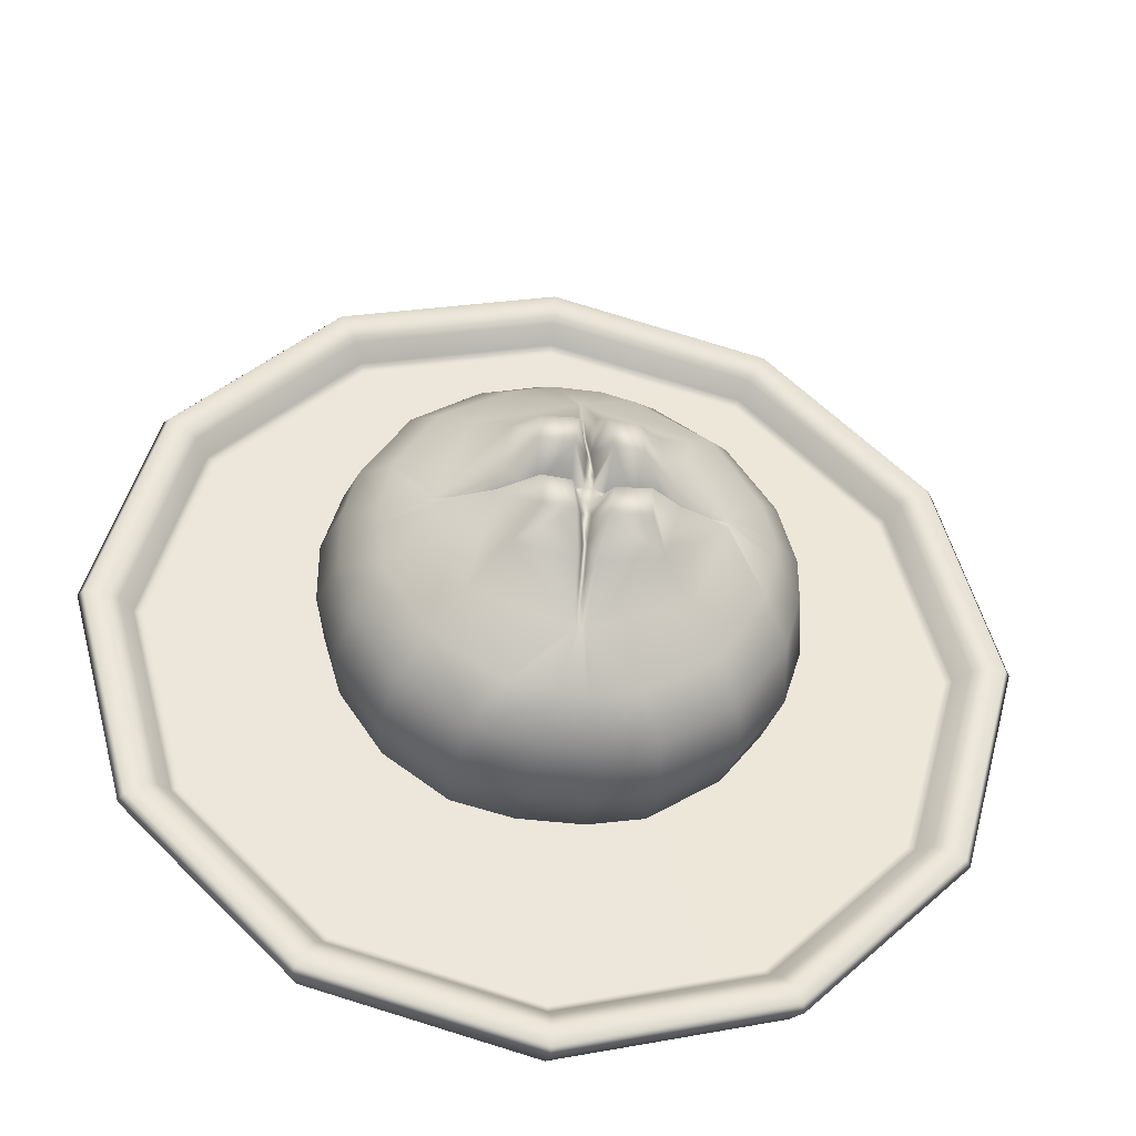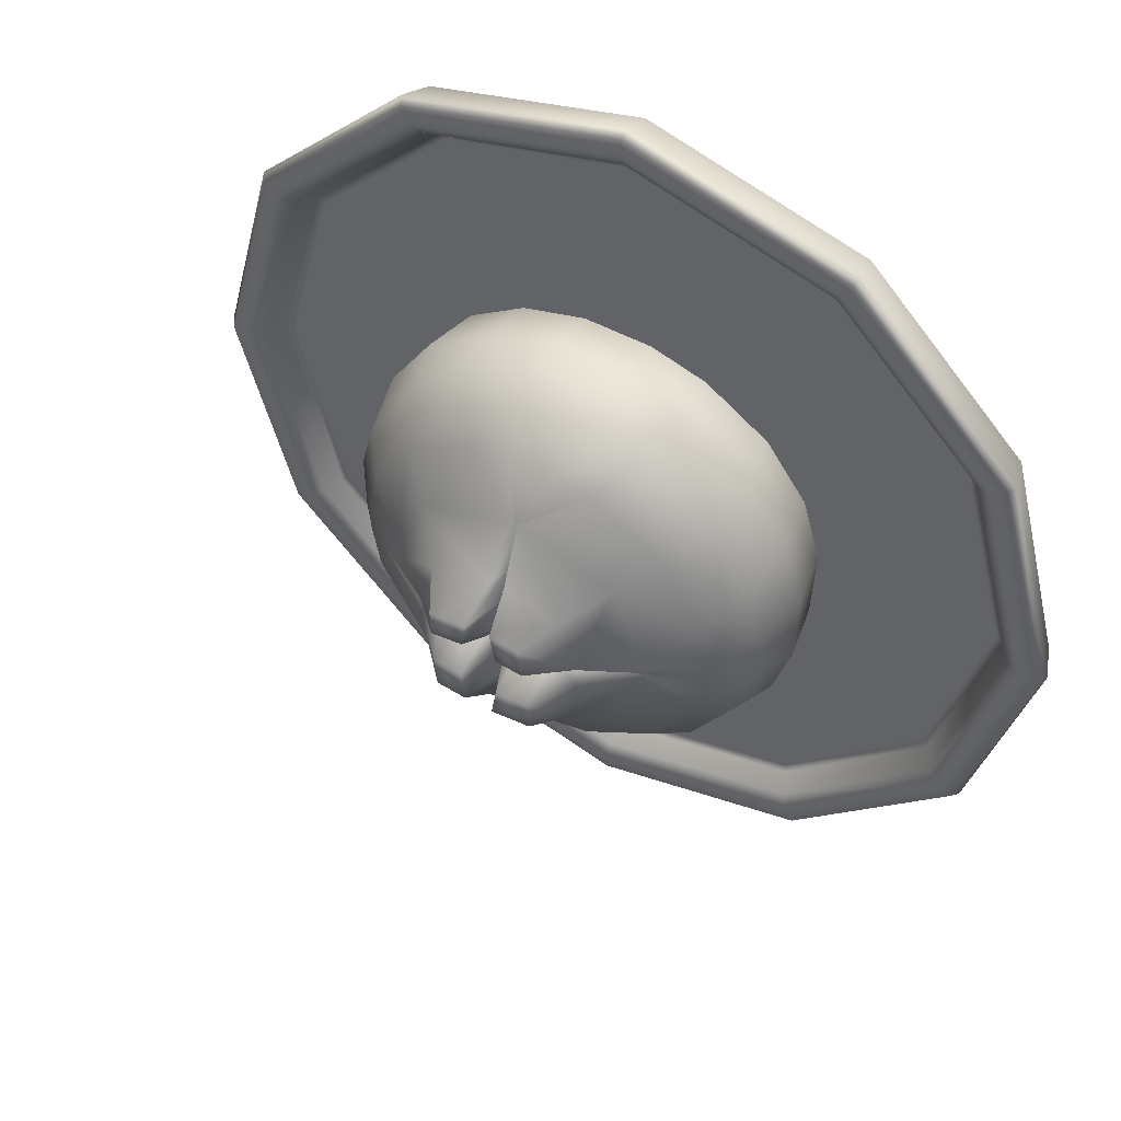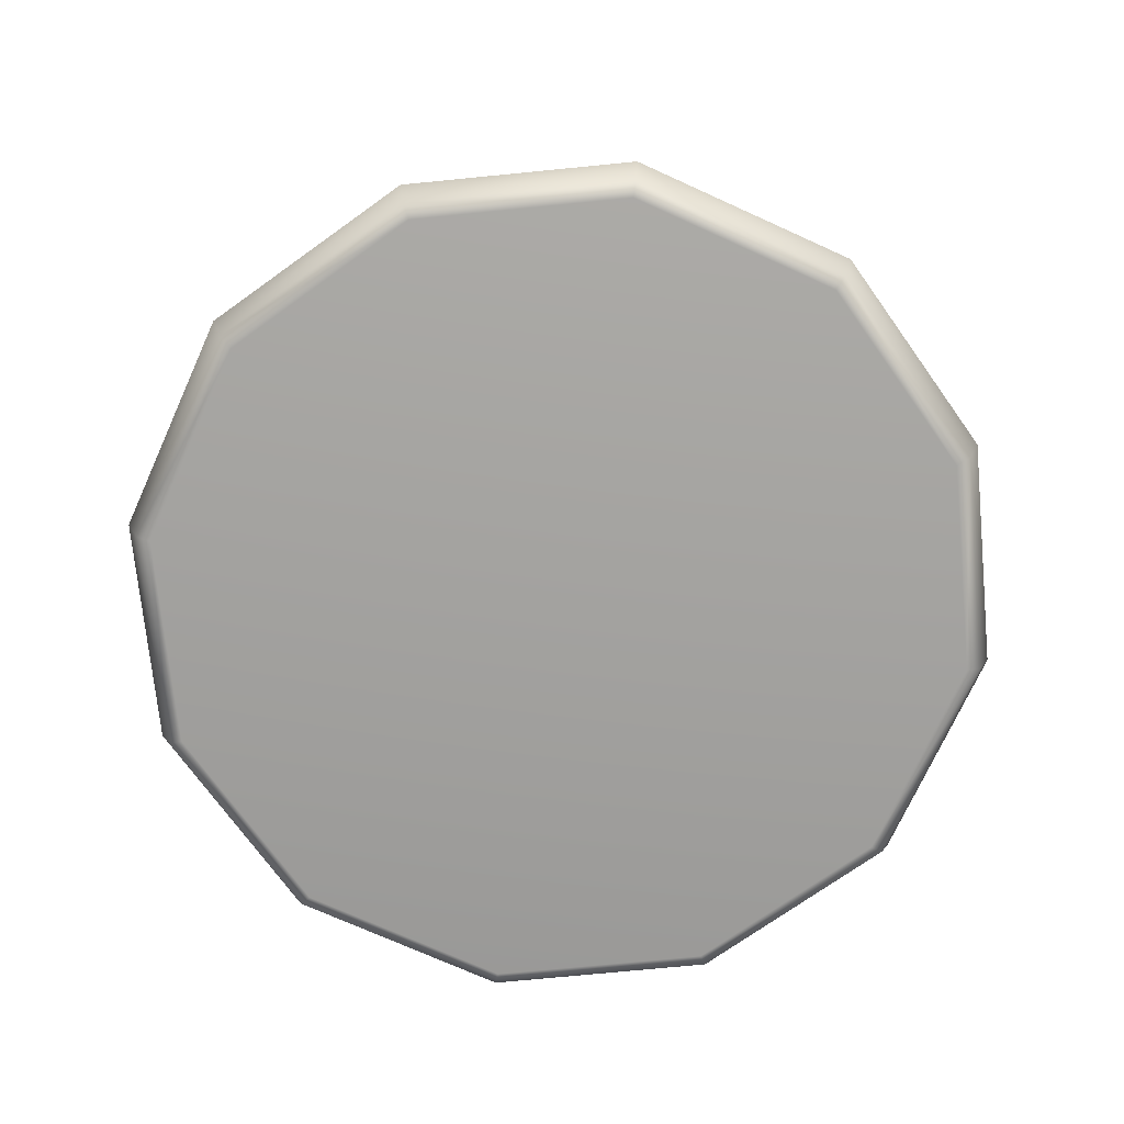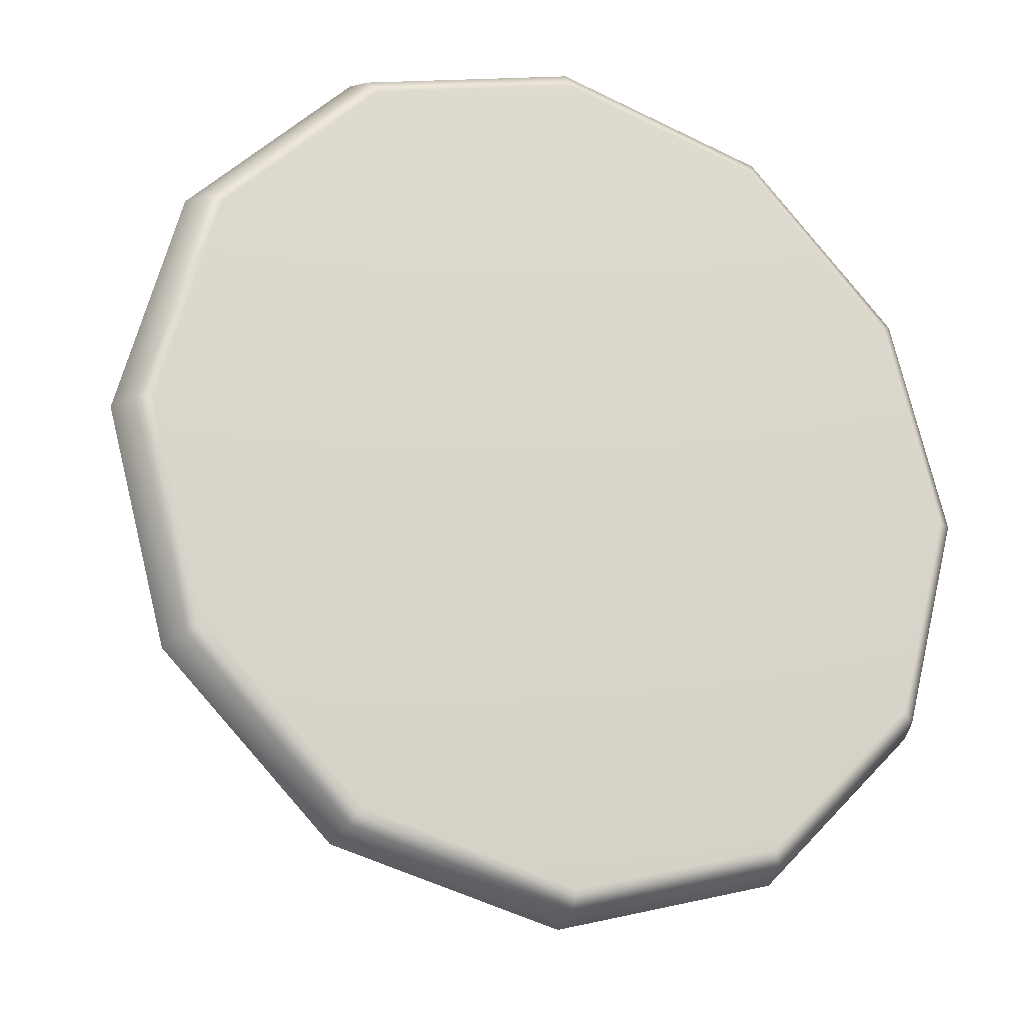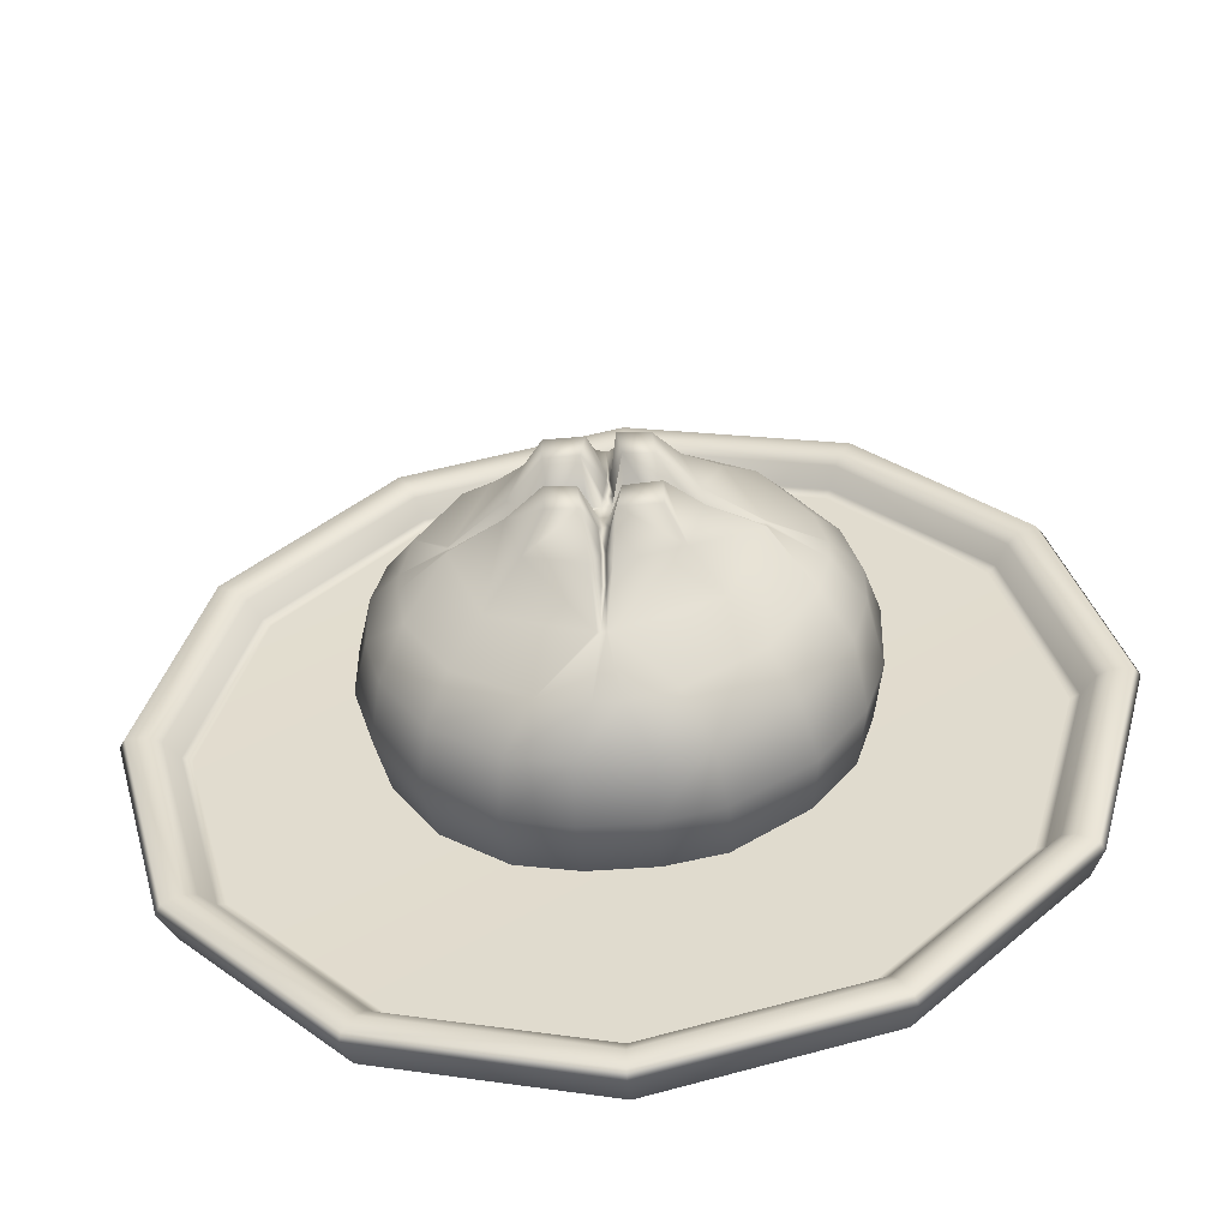
<metadata>
{"format":"obj","ext":"obj","renderer":"f3d","projection":"perspective","resolution":1024,"background":"white","views":[{"elev":-38.6,"azim":171.8,"up":"+Z"},{"elev":49.8,"azim":-149.2,"up":"+Z"},{"elev":-72.5,"azim":-159.4,"up":"+Y"},{"elev":-20.5,"azim":-23.5,"up":"+Z"},{"elev":-53.4,"azim":-174.8,"up":"+Z"}]}
</metadata>
<code>
g default
v 12.58 0.9951 -12.83
v -12.06 0.9951 -12.83
v -12.06 0.9951 11.81
v 12.58 0.9951 11.81
v 17.34 2.726 -17.59
v -16.82 2.726 -17.59
v -16.82 2.726 16.57
v 17.34 2.726 16.57
v 21.47 7.037 -21.7
v -20.93 7.037 -21.7
v -20.93 7.037 20.7
v 21.47 7.037 20.7
v 22.52 14.82 -22.76
v -22 14.82 -22.76
v -22 14.82 21.76
v 22.52 14.82 21.76
v 20.93 22.11 -21.14
v -20.34 22.11 -21.14
v -20.34 22.11 20.13
v 20.93 22.11 20.13
v 13.97 31.31 -13.52
v -13.22 31.31 -13.44
v -13.47 31.31 12.48
v 13.72 31.31 12.41
v -8.752 0.9951 -15.3
v -2.729 0.9951 -16.68
v 3.351 0.9951 -16.66
v 9.577 0.9951 -15.17
v 11.07 2.726 -22.48
v 3.765 2.726 -24.06
v -3.034 2.726 -24.11
v -9.914 2.726 -22.74
v -14.11 0.9951 9.296
v -15.91 0.9951 2.899
v -15.79 0.9951 -4.303
v -14.07 0.9951 -10.42
v -21.02 2.726 -12.55
v -23.09 2.726 -5.483
v -23.33 2.726 3.659
v -21.11 2.726 11.32
v 9.716 0.9951 13.86
v 3.45 0.9951 15.54
v -2.921 0.9951 15.57
v -8.955 0.9951 13.95
v -10.34 2.726 21.05
v -3.435 2.726 22.9
v 3.971 2.726 22.83
v 11.36 2.726 20.85
v 14.79 0.9951 -9.68
v 16.25 0.9951 -3.516
v 16.26 0.9951 2.5
v 14.81 0.9951 8.608
v 22 2.726 9.884
v 23.49 2.726 2.825
v 23.49 2.726 -3.838
v 21.96 2.726 -11.01
v 12.97 7.037 -27.81
v 4.874 7.037 -29.71
v -3.852 7.037 -29.83
v -11.37 7.037 -28.26
v -26.33 7.037 -14.48
v -28.73 7.037 -6.59
v -29.16 7.037 4.239
v -26.57 7.037 12.91
v -12.13 7.037 26.41
v -4.491 7.037 28.57
v 4.789 7.037 28.63
v 13.54 7.037 26.05
v 27.32 7.037 11.79
v 29.57 7.037 3.699
v 29.57 7.037 -4.703
v 27.19 7.037 -13.13
v 13.51 14.82 -29.13
v 5.032 14.82 -31.21
v -3.886 14.82 -31.43
v -11.68 14.82 -29.67
v -27.89 14.82 -14.44
v -30.36 14.82 -6.355
v -30.68 14.82 4.362
v -28.05 14.82 13.07
v -12.23 14.82 27.92
v -4.581 14.82 30.1
v 5.215 14.82 30.05
v 13.87 14.82 27.46
v 28.56 14.82 12.54
v 31.14 14.82 3.599
v 31.14 14.82 -4.592
v 28.49 14.82 -13.69
v 12.26 22.11 -27.32
v 4.531 22.11 -29.05
v -4.053 22.11 -29.03
v -10.62 22.11 -27.76
v -26.92 22.11 -11.04
v -28.9 22.11 -3.517
v -28.9 22.11 2.465
v -26.64 22.11 10.73
v -10.86 22.11 26.11
v -4.43 22.11 27.8
v 4.563 22.11 27.93
v 12.02 22.11 25.87
v 27.15 22.11 10.31
v 28.86 22.11 3.656
v 28.83 22.11 -4.663
v 26.79 22.11 -12.18
v 1.17 31.31 -18.31
v 0.7873 31.31 -18.37
v 0.1372 31.31 -18.38
v -0.2428 31.31 -18.29
v -18.09 31.31 -0.77
v -18.07 31.31 -0.4167
v -18.2 31.31 0.0957
v -18.1 31.31 0.5377
v -0.4904 31.31 17.05
v -0.1033 31.31 17.21
v 0.2145 31.31 17.22
v 0.5849 31.31 17.08
v 18.27 31.31 0.09851
v 18.45 31.31 -0.3464
v 18.45 31.31 -0.7912
v 18.46 31.31 -1.194
v -1.785 40.68 6.899
v -5.863 40.68 6.25
v -6.27 40.62 2.038
v -2.465 40.68 2.487
v -7.108 40.5 -7.768
v -1.792 40.68 -8.064
v -2.45 40.68 -3.995
v -7.031 40.55 -3.459
v 1.714 40.68 6.481
v 2.271 40.68 2.714
v 6.602 40.81 2.342
v 6.652 40.86 6.143
v 6.408 40.74 -3.107
v 2.574 40.68 -3.437
v 2.118 40.68 -7.91
v 6.168 40.67 -7.505
v -6.119 34.36 -0.4543
v -2.248 34.96 -0.09
v 2.005 34.96 0.3686
v 6.251 34.55 0.04587
v -6.879 34.3 -1.044
v -2.36 34.96 -1.502
v 2.192 34.96 -0.8165
v 6.022 34.49 -0.537
v -0.1336 34.42 -7.963
v -0.6117 34.96 -3.828
v -0.4886 34.96 -1.846
v -0.8096 34.96 0.3468
v -1.012 34.96 2.255
v -0.5318 34.42 6.563
v 0.5196 34.42 -8.145
v 0.7851 34.96 -3.74
v 0.6732 34.96 -1.741
v 0.3844 34.96 0.356
v 0.2646 34.96 2.507
v -0.08038 34.42 6.384
v -1.122 36.03 10.85
v -0.3414 32.65 10.3
v 0.02646 32.65 10.21
v 1.099 36.03 10.65
v 9.295 36.13 8.442
v 11.26 36.11 1.173
v 10.65 32.73 -0.1587
v 10.53 32.69 -0.6474
v 11.24 36.06 -2.12
v 9.162 36.03 -9.693
v 1.556 36.03 -11.98
v 0.5751 32.65 -11.7
v -0.0327 32.65 -11.6
v -1.018 36.03 -12.05
v -9.336 35.93 -9.793
v -11.42 35.96 -2.111
v -10.87 32.58 -0.7705
v -10.51 32.61 -0.2512
v -11.04 36 1.212
v -8.823 36.03 8.528
v 17.99 27.17 -17.78
v 8.448 27.17 -23.87
v 2.082 27.17 -25.25
v -1.246 27.17 -25.25
v -7.709 27.17 -23.82
v -17.26 27.17 -17.74
v -23.36 27.17 -7.791
v -24.97 27.17 -1.929
v -25.05 27.17 1.319
v -23.46 27.17 7.026
v -17.4 27.17 16.8
v -7.707 27.17 22.3
v -3.073 27.17 23.54
v 3.135 27.17 23.64
v 8.517 27.17 22.14
v 17.85 27.17 16.76
v 23.24 27.17 7.88
v 24.58 27.17 1.084
v 24.58 27.17 -2.125
v 23.52 27.17 -8.494
v 0.2333 0.1675 -0.6625
v 0.2333 4.177 -0.6625
v 51.35 1.648 -30.17
v 49.49 0.3243 -29.1
v 29.75 1.648 -51.78
v 28.67 0.3243 -49.92
v 0.2333 1.648 -59.69
v 0.2333 0.3243 -57.54
v -29.28 1.648 -51.78
v -28.21 0.3243 -49.92
v -50.88 1.648 -30.17
v -49.02 0.3243 -29.1
v -58.79 1.648 -0.6625
v -56.64 0.3243 -0.6625
v -50.88 1.648 28.85
v -49.02 0.3243 27.78
v -29.28 1.648 50.45
v -28.21 0.3243 48.6
v 0.2333 1.648 58.36
v 0.2333 0.3243 56.22
v 29.75 1.648 50.45
v 28.67 0.3243 48.6
v 51.35 1.648 28.85
v 49.49 0.3243 27.78
v 59.26 1.648 -0.6625
v 57.11 0.3243 -0.6625
v 52.2 7.308 -30.67
v 52.93 6.123 -31.09
v 30.24 7.308 -52.63
v 30.66 6.123 -53.36
v 0.2333 7.308 -60.67
v 0.2333 6.123 -61.51
v -29.77 7.308 -52.63
v -30.19 6.123 -53.36
v -51.74 7.308 -30.67
v -52.46 6.123 -31.09
v -59.78 7.308 -0.6625
v -60.61 6.123 -0.6625
v -51.74 7.308 29.34
v -52.46 6.123 29.76
v -29.77 7.308 51.31
v -30.19 6.123 52.03
v 0.2333 7.308 59.35
v 0.2333 6.123 60.18
v 30.24 7.308 51.31
v 30.66 6.123 52.03
v 52.2 7.308 29.34
v 52.93 6.123 29.76
v 60.24 7.308 -0.6625
v 61.08 6.123 -0.6625
v 48.38 6.421 -28.46
v 49.92 7.308 -29.35
v 28.03 6.421 -48.81
v 28.92 7.308 -50.35
v 0.2333 6.421 -56.26
v 0.2333 7.308 -58.04
v -27.57 6.421 -48.81
v -28.46 7.308 -50.35
v -47.92 6.421 -28.46
v -49.46 7.308 -29.35
v -55.36 6.421 -0.6625
v -57.15 7.308 -0.6625
v -47.92 6.421 27.14
v -49.46 7.308 28.03
v -27.57 6.421 47.49
v -28.46 7.308 49.03
v 0.2333 6.421 54.94
v 0.2333 7.308 56.72
v 28.03 6.421 47.49
v 28.92 7.308 49.03
v 48.38 6.421 27.14
v 49.92 7.308 28.03
v 55.83 6.421 -0.6625
v 57.61 7.308 -0.6625
v 45.67 3.265 -26.9
v 46.77 3.896 -27.53
v 26.47 3.265 -46.1
v 27.1 3.896 -47.2
v 0.2333 3.265 -53.13
v 0.2333 3.896 -54.4
v -26 3.265 -46.1
v -26.64 3.896 -47.2
v -45.21 3.265 -26.9
v -46.3 3.896 -27.53
v -52.24 3.265 -0.6625
v -53.5 3.896 -0.6625
v -45.21 3.265 25.57
v -46.3 3.896 26.21
v -26 3.265 44.78
v -26.64 3.896 45.88
v 0.2333 3.265 51.81
v 0.2333 3.896 53.07
v 26.47 3.265 44.78
v 27.1 3.896 45.88
v 45.67 3.265 25.57
v 46.77 3.896 26.21
v 52.7 3.265 -0.6625
v 53.97 3.896 -0.6625
g MP_SM_Pr_Takoyaki_v01
f 28 27 30 29
f 27 26 31 30
f 26 25 32 31
f 36 35 38 37
f 35 34 39 38
f 34 33 40 39
f 44 43 46 45
f 43 42 47 46
f 42 41 48 47
f 52 51 54 53
f 51 50 55 54
f 50 49 56 55
f 1 28 29 5
f 25 2 6 32
f 2 36 37 6
f 33 3 7 40
f 3 44 45 7
f 41 4 8 48
f 4 52 53 8
f 49 1 5 56
f 5 29 57 9
f 32 6 10 60
f 6 37 61 10
f 40 7 11 64
f 7 45 65 11
f 48 8 12 68
f 8 53 69 12
f 56 5 9 72
f 9 57 73 13
f 60 10 14 76
f 10 61 77 14
f 64 11 15 80
f 11 65 81 15
f 68 12 16 84
f 12 69 85 16
f 72 9 13 88
f 13 73 89 17
f 76 14 18 92
f 14 77 93 18
f 80 15 19 96
f 15 81 97 19
f 84 16 20 100
f 16 85 101 20
f 88 13 17 104
f 177 178 105 21
f 181 182 22 108
f 182 183 109 22
f 186 187 23 112
f 187 188 113 23
f 191 192 24 116
f 192 193 117 24
f 196 177 21 120
f 31 32 60 59
f 29 30 58 57
f 30 31 59 58
f 39 40 64 63
f 37 38 62 61
f 38 39 63 62
f 47 48 68 67
f 45 46 66 65
f 46 47 67 66
f 55 56 72 71
f 53 54 70 69
f 54 55 71 70
f 59 60 76 75
f 57 58 74 73
f 58 59 75 74
f 63 64 80 79
f 61 62 78 77
f 62 63 79 78
f 67 68 84 83
f 65 66 82 81
f 66 67 83 82
f 71 72 88 87
f 69 70 86 85
f 70 71 87 86
f 75 76 92 91
f 73 74 90 89
f 74 75 91 90
f 79 80 96 95
f 77 78 94 93
f 78 79 95 94
f 83 84 100 99
f 81 82 98 97
f 82 83 99 98
f 87 88 104 103
f 85 86 102 101
f 86 87 103 102
f 180 181 108 107
f 178 179 106 105
f 179 180 107 106
f 185 186 112 111
f 183 184 110 109
f 184 185 111 110
f 190 191 116 115
f 188 189 114 113
f 189 190 115 114
f 195 196 120 119
f 193 194 118 117
f 194 195 119 118
f 176 157 121 122
f 121 124 123 122
f 126 170 171 125
f 175 176 122 123
f 171 172 128 125
f 125 128 127 126
f 172 173 141 128
f 161 162 131 132
f 129 132 131 130
f 160 161 132 129
f 133 136 135 134
f 166 167 135 136
f 165 166 136 133
f 167 168 151 135
f 133 144 164 165
f 129 156 159 160
f 134 143 144 133
f 130 155 156 129
f 135 151 152 134
f 141 142 127 128
f 134 152 153
f 123 137 174 175
f 124 138 137 123
f 139 154 130
f 140 139 130 131
f 162 163 140 131
f 173 174 137 141
f 137 138 142 141
f 143 153 154 139
f 144 143 139 140
f 163 164 144 140
f 145 169 170 126
f 146 145 126 127
f 147 127 142
f 148 147 142 138
f 149 148 124
f 150 149 124 121
f 157 158 150 121
f 151 168 169 145
f 152 151 145 146
f 153 152 146 147
f 154 153 147 148
f 155 154 148 149
f 156 155 149 150
f 158 159 156 150
f 130 154 155
f 124 148 138
f 147 146 127
f 134 153 143
f 114 158 157 113
f 115 159 158 114
f 160 159 115 116
f 24 161 160 116
f 117 162 161 24
f 118 163 162 117
f 119 164 163 118
f 165 164 119 120
f 21 166 165 120
f 105 167 166 21
f 105 106 168 167
f 169 168 106 107
f 170 169 107 108
f 171 170 108 22
f 109 172 171 22
f 110 173 172 109
f 111 174 173 110
f 175 174 111 112
f 23 176 175 112
f 113 157 176 23
f 17 89 178 177
f 89 90 179 178
f 90 91 180 179
f 91 92 181 180
f 92 18 182 181
f 18 93 183 182
f 93 94 184 183
f 94 95 185 184
f 95 96 186 185
f 96 19 187 186
f 19 97 188 187
f 97 98 189 188
f 98 99 190 189
f 99 100 191 190
f 100 20 192 191
f 20 101 193 192
f 101 102 194 193
f 102 103 195 194
f 103 104 196 195
f 104 17 177 196
f 199 200 202 201
f 200 199 221 222
f 201 202 204 203
f 203 204 206 205
f 205 206 208 207
f 207 208 210 209
f 209 210 212 211
f 211 212 214 213
f 213 214 216 215
f 215 216 218 217
f 217 218 220 219
f 219 220 222 221
f 202 200 197
f 204 202 197
f 206 204 197
f 208 206 197
f 210 208 197
f 212 210 197
f 214 212 197
f 216 214 197
f 218 216 197
f 220 218 197
f 222 220 197
f 200 222 197
f 223 224 226 225
f 224 223 245 246
f 225 226 228 227
f 227 228 230 229
f 229 230 232 231
f 231 232 234 233
f 233 234 236 235
f 235 236 238 237
f 237 238 240 239
f 239 240 242 241
f 241 242 244 243
f 243 244 246 245
f 199 201 226 224
f 201 203 228 226
f 203 205 230 228
f 205 207 232 230
f 207 209 234 232
f 209 211 236 234
f 211 213 238 236
f 213 215 240 238
f 215 217 242 240
f 217 219 244 242
f 219 221 246 244
f 221 199 224 246
f 247 248 250 249
f 248 247 269 270
f 249 250 252 251
f 251 252 254 253
f 253 254 256 255
f 255 256 258 257
f 257 258 260 259
f 259 260 262 261
f 261 262 264 263
f 263 264 266 265
f 265 266 268 267
f 267 268 270 269
f 223 225 250 248
f 225 227 252 250
f 227 229 254 252
f 229 231 256 254
f 231 233 258 256
f 233 235 260 258
f 235 237 262 260
f 237 239 264 262
f 239 241 266 264
f 241 243 268 266
f 243 245 270 268
f 245 223 248 270
f 271 272 274 273
f 272 271 293 294
f 273 274 276 275
f 275 276 278 277
f 277 278 280 279
f 279 280 282 281
f 281 282 284 283
f 283 284 286 285
f 285 286 288 287
f 287 288 290 289
f 289 290 292 291
f 291 292 294 293
f 271 273 198
f 273 275 198
f 275 277 198
f 277 279 198
f 279 281 198
f 281 283 198
f 283 285 198
f 285 287 198
f 287 289 198
f 289 291 198
f 291 293 198
f 293 271 198
f 247 249 274 272
f 249 251 276 274
f 251 253 278 276
f 253 255 280 278
f 255 257 282 280
f 257 259 284 282
f 259 261 286 284
f 261 263 288 286
f 263 265 290 288
f 265 267 292 290
f 267 269 294 292
f 269 247 272 294

</code>
